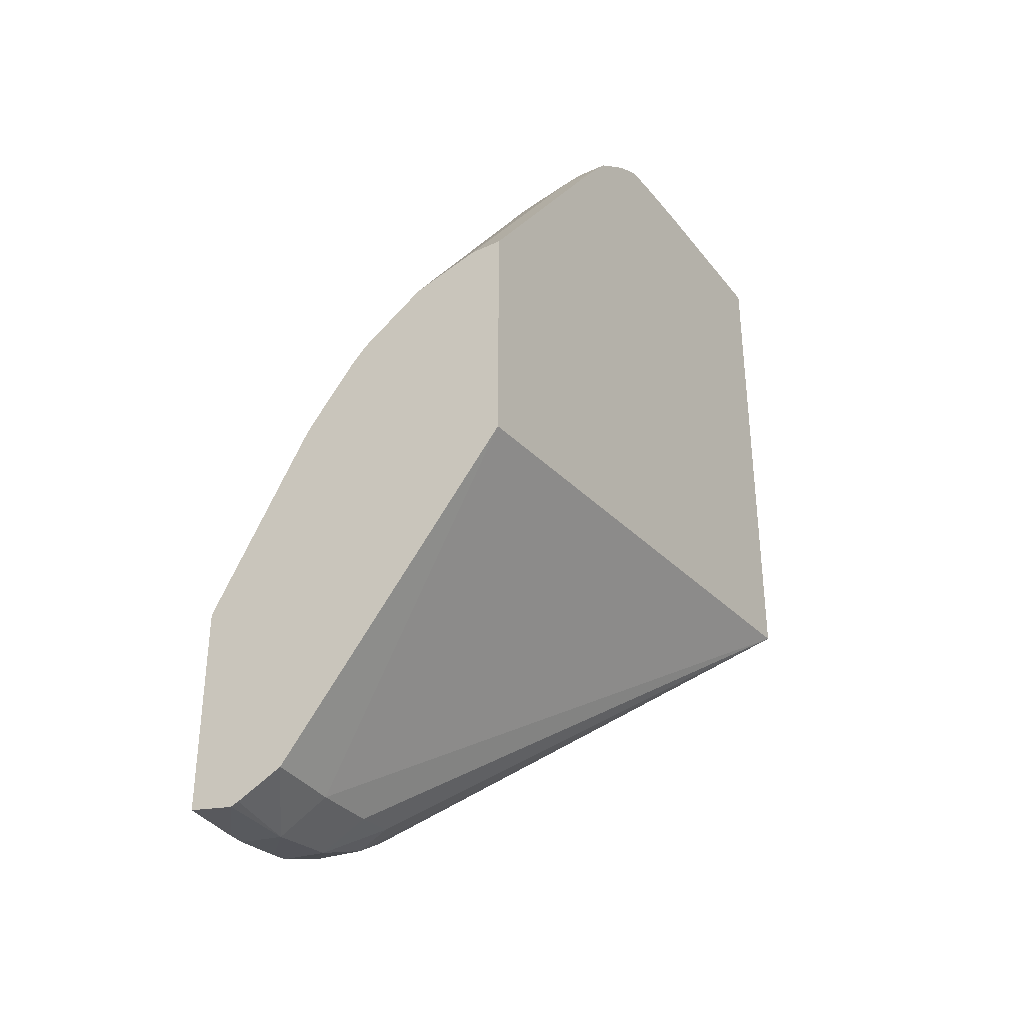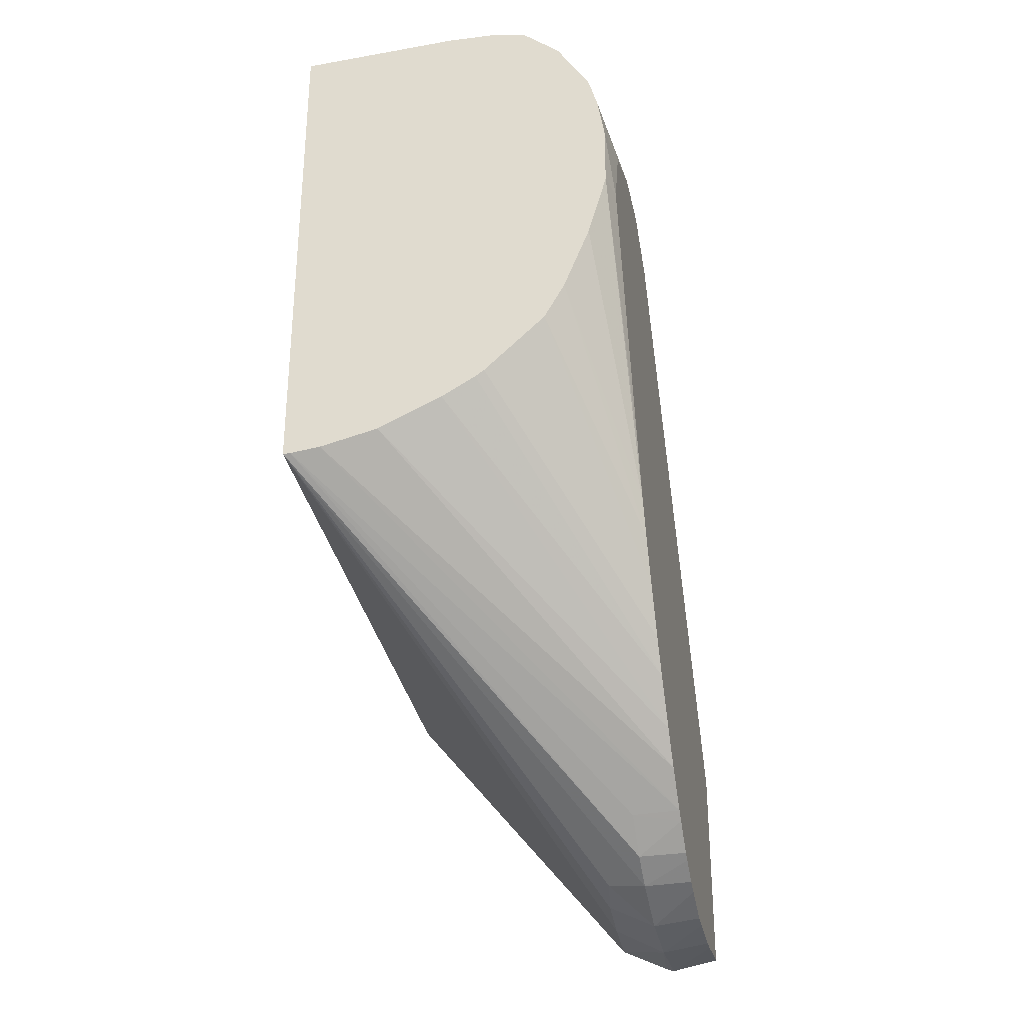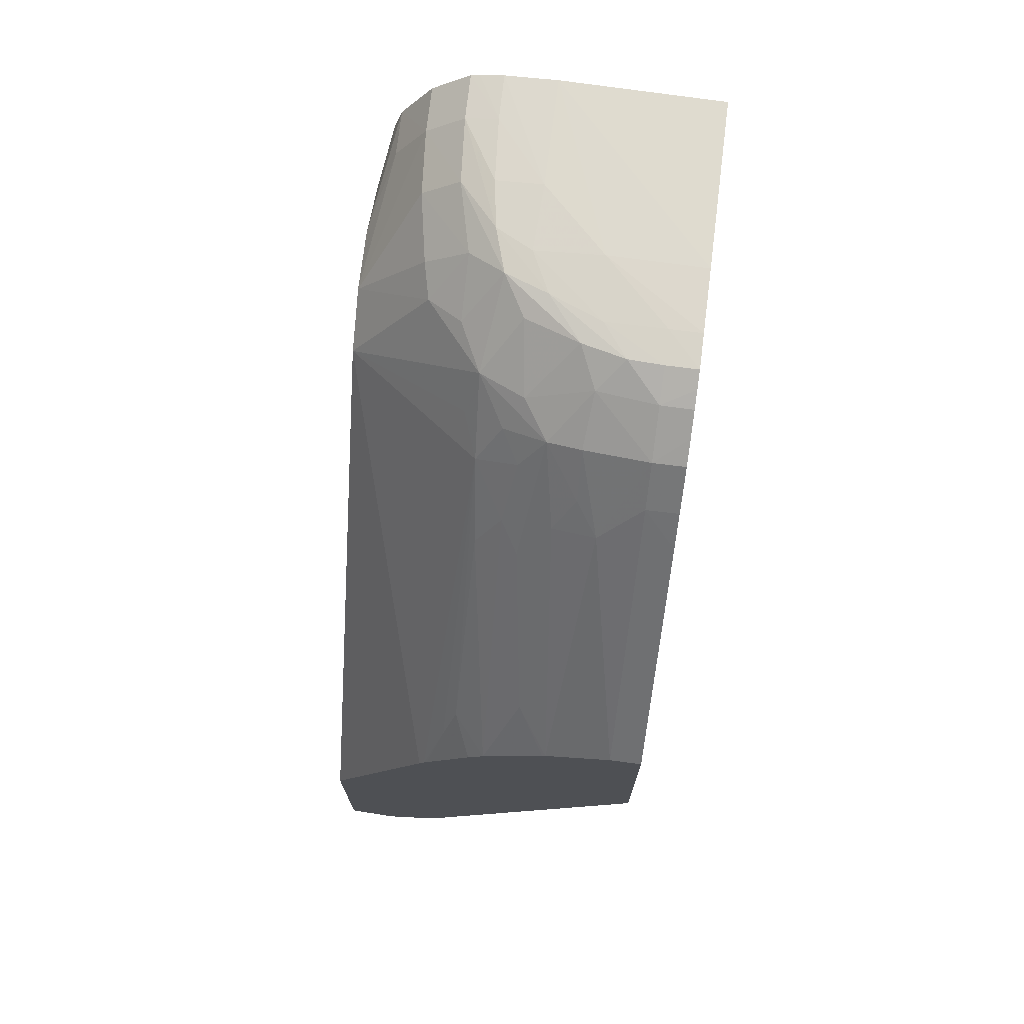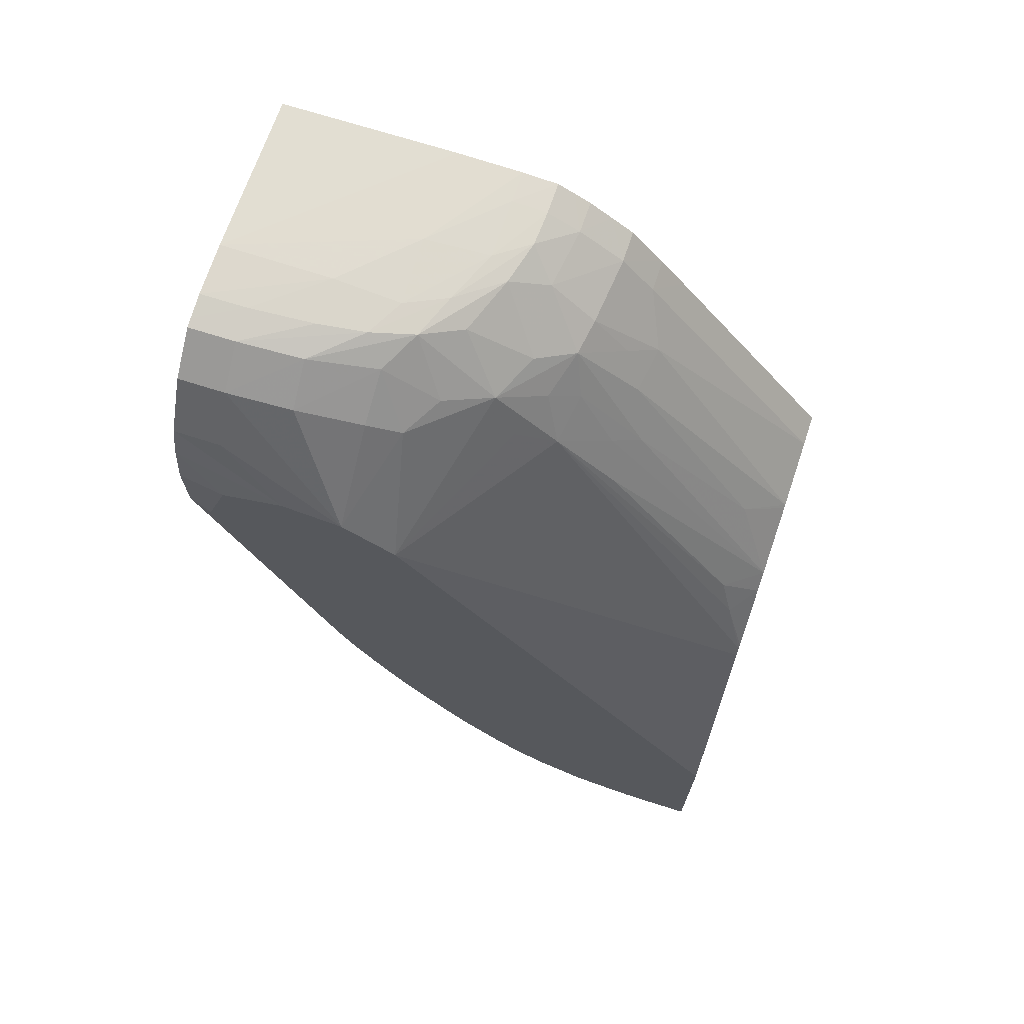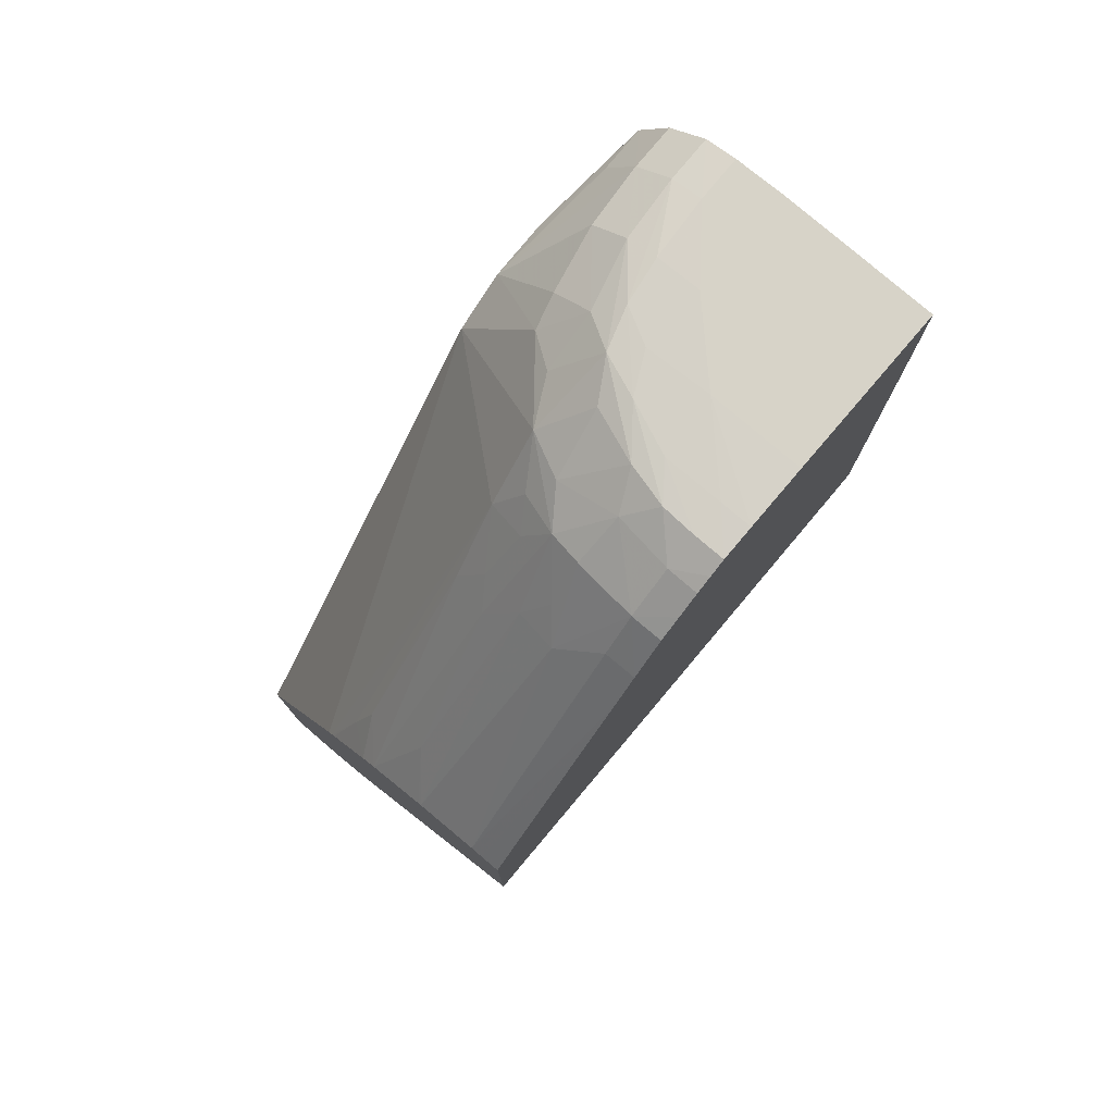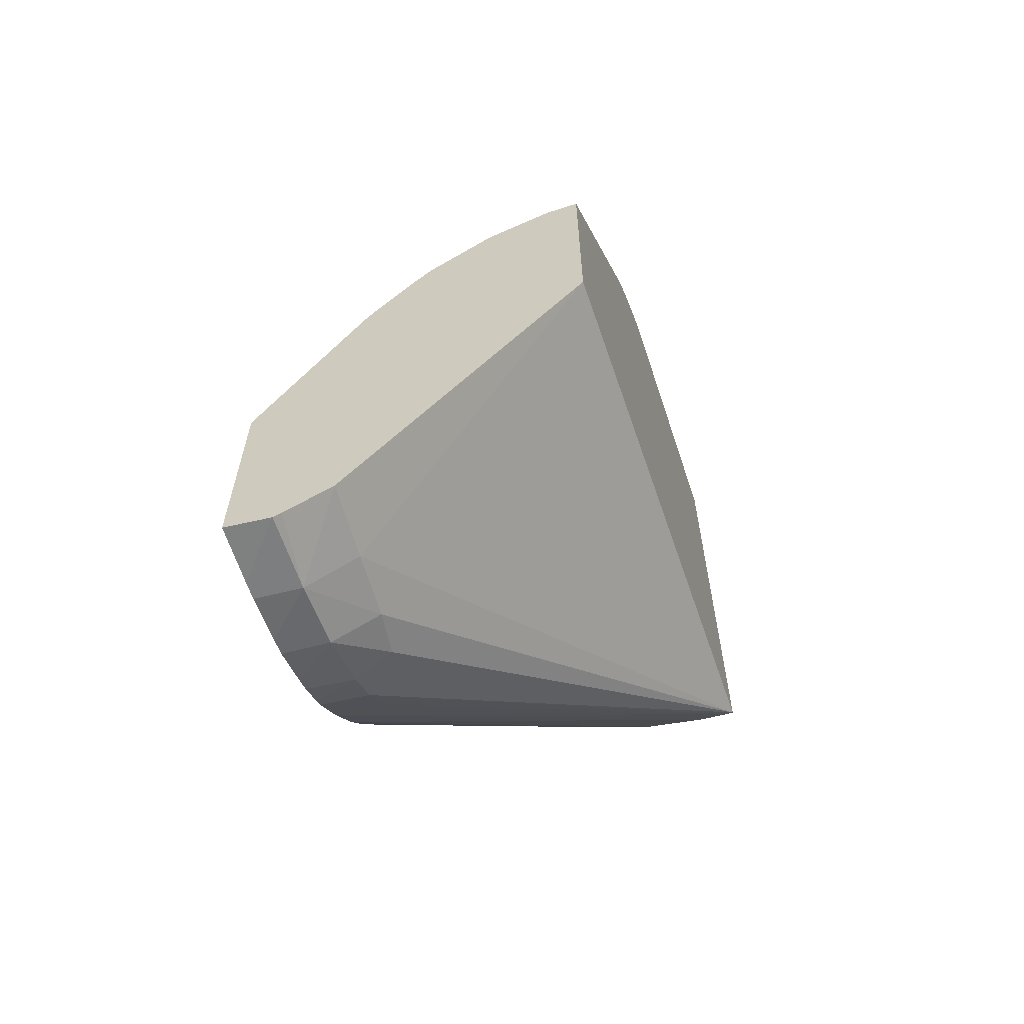
<metadata>
{"format":"obj","ext":"obj","renderer":"f3d","projection":"perspective","resolution":1024,"background":"white","views":[{"elev":-34.3,"azim":-147.1,"up":"+Y"},{"elev":-30.7,"azim":12.5,"up":"+Y"},{"elev":71.7,"azim":-172.7,"up":"+Y"},{"elev":69.8,"azim":108.4,"up":"+Y"},{"elev":77.3,"azim":-139.6,"up":"+Y"},{"elev":-61.9,"azim":-161.5,"up":"+Y"}]}
</metadata>
<code>
v 7.131 19.13 11.1
v 9.482 19.03 11.1
v 7.131 19.16 6.046
v 4.196 19.14 3.114
v -0.1916 19.05 3.114
v -0.1916 18.9 11.1
v 9.447 19.03 8.979
v 10.54 18.82 11.1
v 9.235 19.02 6.046
v 7.243 19.05 2.997
v 3.957 18.99 0.1835
v 1.263 19.03 0.1809
v -0.1916 19.02 0.1809
v -0.1916 -4.625 11.1
v 10.95 18.74 11.1
v 10.91 18.72 8.979
v 8.907 18.97 3.899
v 6.341 18.97 1.164
v 2.82 18.88 -1.311
v 1.263 18.91 -1.395
v -0.1916 18.91 -1.4
v -0.1916 -6.976 -14.87
v 10.68 -20.16 -11.55
v 10.87 -19.97 -8.617
v 11.19 -19.6 -6.566
v 13 -19.96 -5.987
v 13 -19.03 -4.52
v 0.1513 -4.625 11.1
v 11.44 18.33 11.1
v 12.67 17.26 8.979
v 10.7 18.55 6.046
v 8.296 18.82 1.942
v 4.775 18.75 -0.7898
v 3.957 17.91 -2.472
v 1.263 18.13 -2.858
v -0.1916 18.52 -2.137
v 10.5 -20.18 -14.87
v -0.1916 3.589 -14.87
v 13 -21.41 -11.55
v 13 -21.05 -8.617
v 15.17 -19.86 -6.144
v 15.17 -19.2 -5.054
v 15.17 -18.96 -4.678
v 15.17 -17.87 -3.448
v 13 -17.56 -2.98
v 1.532 -4.478 11.1
v 15.17 -17.49 -3.054
v 12.69 17.27 11.1
v 13.75 15.58 11.1
v 14.16 14.93 11.1
v 14.13 14.9 8.979
v 15.17 12.34 3.35
v 12.45 17.09 6.046
v 9.955 18.1 2.997
v 9.963 16.72 0.4376
v 8.919 16.28 -1.626
v 7.243 18.39 0.1835
v 6.873 16.68 -2.66
v 5.724 15.98 -4.256
v 4.196 16.29 -4.528
v 1.263 16.66 -4.861
v -0.1916 17.38 -3.875
v -0.1916 18.12 -2.863
v 12.62 -21.2 -14.87
v -0.1916 13.39 -7.438
v 0.6733 3.601 -14.87
v 13 -21.34 -14.87
v 15.17 -21.1 -12.3
v 15.17 -21.11 -11.55
v 15.17 -20.91 -9.371
v 15.17 -20.81 -8.617
v 15.17 -20.14 -6.82
v 4.196 -3.878 11.1
v 15.17 -15.97 -1.59
v 14.29 14.52 11.1
v 15.17 12.62 6.061
v 15.17 12.4 3.863
v 15.17 10.76 0.9636
v 11.56 15.99 1.589
v 11.92 16.47 3.114
v 9.471 14.31 -2.66
v 8.779 13.23 -4.393
v 7.678 15.18 -3.578
v 6.873 14.31 -4.825
v 6.547 10.81 -7.699
v 5.127 12.77 -6.973
v 4.169 14.29 -6.121
v 3.172 13.2 -7.293
v 1.263 14.86 -6.33
v -0.1916 14.85 -6.317
v -0.1916 16.65 -4.851
v 1.263 3.609 -14.87
v 15.17 -20.93 -14.87
v 7.131 -2.579 11.1
v 15.17 -14.51 -0.4162
v 14.59 13.46 11.1
v 15.17 11.54 8.963
v 15.17 -11.33 -14.87
v 10.48 -3.251 -14.87
v 7.367 11.69 -6.52
v 10.24 -2.885 -14.87
v 9.327 -0.1921 -13.82
v 8.748 1.464 -13.17
v 8.501 9.972 -7.077
v 7.234 0.6778 -14.87
v 5.715 4.245 -13.05
v 4.259 2.7 -14.87
v 15.17 -12.52 1.05
v 8.674 -1.705 11.1
v 14.9 11.54 11.1
v 15.17 8.495 10
v 10.09 -2.687 -14.87
v 7.965 -0.06895 -14.87
v 4.407 2.604 -14.87
v 15.17 -11.05 2.036
v 9.083 -1.431 11.1
v 14.89 8.646 11.1
v 15.17 -3.123 5.894
v 15.17 -8.99 3.248
v 11.87 1.103 11.1
v 14.01 5.671 11.1
v 15.17 -5.507 4.994
v 15.17 -6.972 4.326
v 12.82 2.739 11.1
f 1 2 3
f 1 3 4
f 1 4 5
f 1 5 6
f 1 6 14
f 1 14 28
f 1 28 46
f 1 46 73
f 1 73 94
f 1 94 109
f 1 109 116
f 1 116 120
f 1 120 124
f 1 124 121
f 1 121 117
f 1 117 110
f 1 110 96
f 1 96 75
f 1 75 50
f 1 50 49
f 1 49 48
f 1 48 29
f 1 29 15
f 1 15 8
f 1 8 2
f 2 7 3
f 2 8 7
f 3 7 9
f 3 9 10
f 3 10 4
f 4 10 11
f 4 11 12
f 4 12 13
f 4 13 5
f 5 13 21
f 5 21 36
f 5 36 63
f 5 63 62
f 5 62 91
f 5 91 90
f 5 90 65
f 5 65 38
f 5 38 22
f 5 22 14
f 5 14 6
f 7 8 15
f 7 15 16
f 7 16 9
f 9 17 10
f 9 16 17
f 10 17 18
f 10 18 11
f 11 18 19
f 11 19 20
f 11 20 12
f 12 20 21
f 12 21 13
f 14 22 23
f 14 23 24
f 14 24 25
f 14 25 26
f 14 26 27
f 14 27 28
f 15 29 30
f 15 30 16
f 16 30 31
f 16 31 17
f 17 31 32
f 17 32 18
f 18 32 33
f 18 33 19
f 19 33 34
f 19 34 35
f 19 35 20
f 20 35 36
f 20 36 21
f 22 37 23
f 22 38 66
f 22 66 92
f 22 92 107
f 22 107 114
f 22 114 105
f 22 105 113
f 22 113 112
f 22 112 101
f 22 101 99
f 22 99 98
f 22 98 93
f 22 93 67
f 22 67 64
f 22 64 37
f 23 37 39
f 23 39 24
f 24 39 40
f 24 40 25
f 25 40 26
f 26 41 42
f 26 42 43
f 26 43 27
f 26 40 41
f 27 43 44
f 27 44 45
f 27 45 28
f 28 45 47
f 28 47 46
f 29 48 30
f 30 48 49
f 30 49 50
f 30 50 51
f 30 51 52
f 30 52 53
f 30 53 31
f 31 53 54
f 31 54 32
f 32 54 55
f 32 55 56
f 32 56 57
f 32 57 33
f 33 57 58
f 33 58 34
f 34 58 59
f 34 59 60
f 34 60 61
f 34 61 35
f 35 61 62
f 35 62 63
f 35 63 36
f 37 64 39
f 38 65 66
f 39 64 67
f 39 67 68
f 39 68 69
f 39 69 70
f 39 70 40
f 40 70 71
f 40 71 72
f 40 72 41
f 41 72 71
f 41 71 70
f 41 70 69
f 41 69 68
f 41 68 93
f 41 93 98
f 41 98 78
f 41 78 52
f 41 52 77
f 41 77 76
f 41 76 97
f 41 97 111
f 41 111 118
f 41 118 122
f 41 122 123
f 41 123 119
f 41 119 115
f 41 115 108
f 41 108 95
f 41 95 74
f 41 74 47
f 41 47 44
f 41 44 43
f 41 43 42
f 44 47 45
f 46 47 74
f 46 74 73
f 50 75 76
f 50 76 51
f 51 76 77
f 51 77 52
f 52 78 79
f 52 79 80
f 52 80 53
f 53 80 54
f 54 80 79
f 54 79 55
f 55 79 56
f 56 79 78
f 56 78 81
f 56 81 82
f 56 82 83
f 56 83 59
f 56 59 58
f 56 58 57
f 59 83 84
f 59 84 85
f 59 85 86
f 59 86 87
f 59 87 60
f 60 87 88
f 60 88 61
f 61 88 89
f 61 89 90
f 61 90 91
f 61 91 62
f 65 90 89
f 65 89 92
f 65 92 66
f 67 93 68
f 73 74 95
f 73 95 94
f 75 96 76
f 76 96 97
f 78 82 81
f 78 98 99
f 78 99 82
f 82 100 84
f 82 84 83
f 82 99 101
f 82 101 102
f 82 102 103
f 82 103 104
f 82 104 100
f 84 100 85
f 85 100 105
f 85 105 106
f 85 106 86
f 86 88 87
f 86 106 107
f 86 107 88
f 88 107 92
f 88 92 89
f 94 95 108
f 94 108 109
f 96 110 97
f 97 110 111
f 100 104 105
f 101 112 102
f 102 113 103
f 102 112 113
f 103 113 105
f 103 105 104
f 105 114 106
f 106 114 107
f 108 115 109
f 109 115 116
f 110 117 111
f 111 117 118
f 115 119 120
f 115 120 116
f 117 121 122
f 117 122 118
f 119 123 120
f 120 123 124
f 121 124 122
f 122 124 123

</code>
